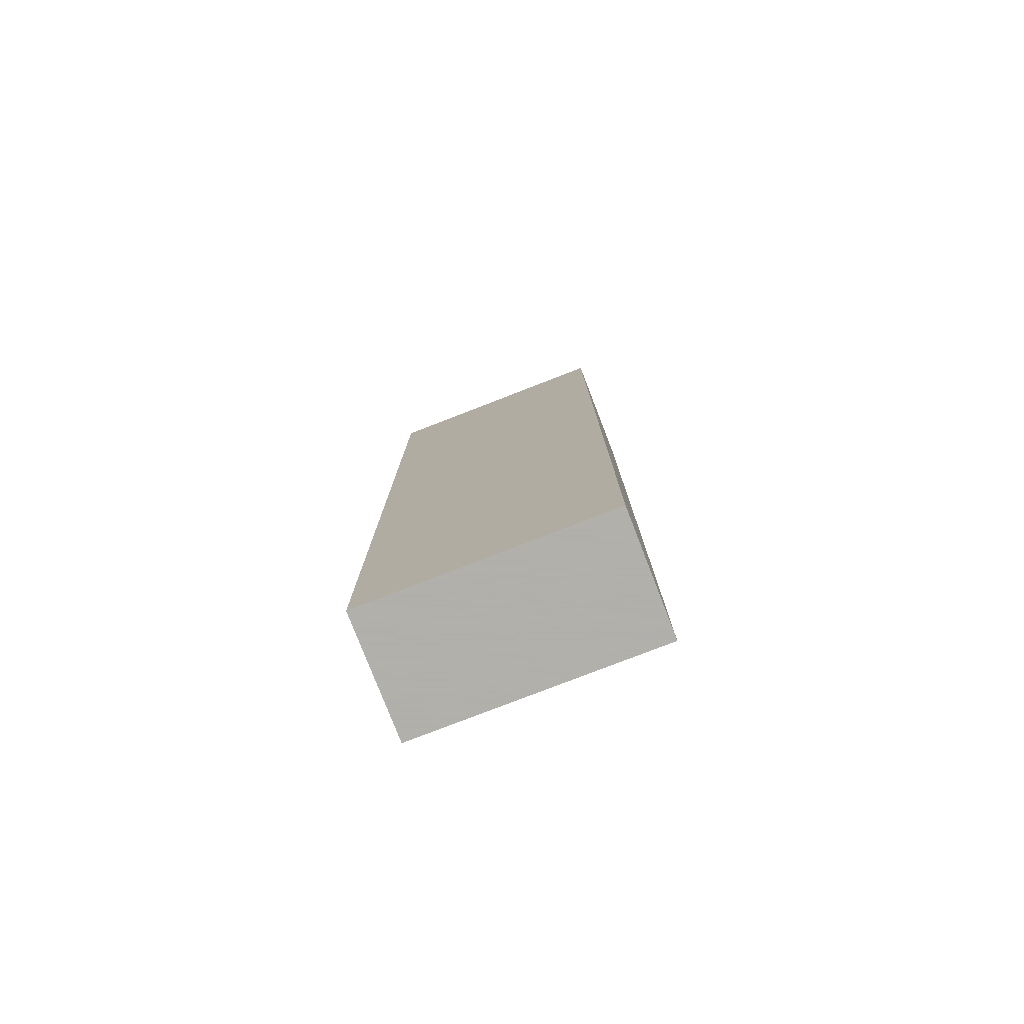
<metadata>
{"format":"obj","ext":"obj","renderer":"f3d","projection":"perspective","resolution":1024,"background":"white","views":[{"elev":-78.4,"azim":111.2,"up":"+Z"}]}
</metadata>
<code>
v -0.1259 -0.2521 -0.9595
v 0.1259 -0.2521 -0.9595
v -0.1259 -0.2521 0.9595
v 0.1259 -0.2521 0.9595
v -0.1259 0.2521 -0.9595
v 0.1259 0.2521 -0.9595
v -0.1259 0.2521 0.9595
v 0.1259 0.2521 0.9595
v 0 0.2521 0
v 0.1259 0.2521 0
v 0 0.2521 -0.9595
v -0.1259 0.2521 0
v 0 0.2521 0.9595
v -0.1259 -0.2521 0
v -0.1259 0 0
v -0.1259 0 -0.9595
v -0.1259 0 0.9595
v 0 -0.2521 -0.9595
v 0 -0.2521 0
v 0.1259 -0.2521 0
v 0 -0.2521 0.9595
v 0.1259 0 -0.9595
v 0.1259 0 0
v 0.1259 0 0.9595
v 0 0 0.9595
v 0 0 -0.9595
v -0.06296 0.2521 -0.4797
v 0 0.2521 -0.4797
v -0.06296 0.2521 -0.9595
v 0.06296 0.2521 0.4797
v 0.1259 0.2521 0.4797
v 0.06296 0.2521 0
v 0.1259 0.2521 -0.4797
v 0.06296 0.2521 -0.9595
v 0.06296 0.2521 -0.4797
v -0.1259 0.2521 -0.4797
v -0.06296 0.2521 0
v -0.1259 0.2521 0.4797
v -0.06296 0.2521 0.9595
v -0.06296 0.2521 0.4797
v 0.06296 0.2521 0.9595
v 0 0.2521 0.4797
v -0.1259 -0.2521 -0.4797
v -0.1259 -0.126 -0.4797
v -0.1259 -0.126 -0.9595
v -0.1259 -0.2521 0.4797
v -0.1259 -0.126 0.4797
v -0.1259 -0.126 0
v -0.1259 0.126 -0.4797
v -0.1259 0.126 -0.9595
v -0.1259 0 -0.4797
v -0.1259 -0.126 0.9595
v -0.1259 0 0.4797
v -0.1259 0.126 0.9595
v -0.1259 0.126 0.4797
v -0.1259 0.126 0
v -0.06296 -0.2521 -0.9595
v -0.06296 -0.2521 -0.4797
v 0.06296 -0.2521 -0.9595
v 0.06296 -0.2521 -0.4797
v 0 -0.2521 -0.4797
v -0.06296 -0.2521 0.4797
v -0.06296 -0.2521 0
v 0.1259 -0.2521 -0.4797
v 0.06296 -0.2521 0
v 0.1259 -0.2521 0.4797
v 0.06296 -0.2521 0.9595
v 0.06296 -0.2521 0.4797
v -0.06296 -0.2521 0.9595
v 0 -0.2521 0.4797
v 0.1259 -0.126 -0.9595
v 0.1259 0 -0.4797
v 0.1259 -0.126 -0.4797
v 0.1259 0.126 -0.9595
v 0.1259 0.126 -0.4797
v 0.1259 0.126 0.4797
v 0.1259 0.126 0
v 0.1259 -0.126 0
v 0.1259 0.126 0.9595
v 0.1259 0 0.4797
v 0.1259 -0.126 0.9595
v 0.1259 -0.126 0.4797
v 0 -0.126 0.9595
v -0.06296 -0.126 0.9595
v 0.06296 -0.126 0.9595
v 0.06296 0.126 0.9595
v 0.06296 0 0.9595
v -0.06296 0 0.9595
v 0 0.126 0.9595
v -0.06296 0.126 0.9595
v -0.06296 -0.126 -0.9595
v -0.06296 0.126 -0.9595
v -0.06296 0 -0.9595
v 0.06296 -0.126 -0.9595
v 0 -0.126 -0.9595
v 0.06296 0 -0.9595
v 0 0.126 -0.9595
v 0.06296 0.126 -0.9595
v -0.09444 0.2521 -0.7196
v -0.06296 0.2521 -0.7196
v -0.09444 0.2521 -0.9595
v -0.03148 0.2521 -0.2399
v 0 0.2521 -0.2399
v -0.03148 0.2521 -0.4797
v 0 0.2521 -0.7196
v -0.03148 0.2521 -0.9595
v -0.03148 0.2521 -0.7196
v 0.03148 0.2521 0.2399
v 0.06296 0.2521 0.2399
v 0.03148 0.2521 0
v 0.09444 0.2521 0.7196
v 0.1259 0.2521 0.7196
v 0.09444 0.2521 0.4797
v 0.1259 0.2521 0.2399
v 0.09444 0.2521 0
v 0.09444 0.2521 0.2399
v 0.1259 0.2521 -0.2399
v 0.09444 0.2521 -0.4797
v 0.09444 0.2521 -0.2399
v 0.1259 0.2521 -0.7196
v 0.09444 0.2521 -0.9595
v 0.09444 0.2521 -0.7196
v 0.03148 0.2521 -0.9595
v 0.03148 0.2521 -0.7196
v 0.06296 0.2521 -0.7196
v 0.03148 0.2521 -0.2399
v 0.06296 0.2521 -0.2399
v 0.03148 0.2521 -0.4797
v -0.1259 0.2521 -0.7196
v -0.09444 0.2521 -0.4797
v -0.1259 0.2521 -0.2399
v -0.09444 0.2521 0
v -0.09444 0.2521 -0.2399
v -0.03148 0.2521 0
v -0.06296 0.2521 -0.2399
v -0.1259 0.2521 0.2399
v -0.09444 0.2521 0.4797
v -0.09444 0.2521 0.2399
v -0.1259 0.2521 0.7196
v -0.09444 0.2521 0.9595
v -0.09444 0.2521 0.7196
v -0.03148 0.2521 0.9595
v -0.03148 0.2521 0.7196
v -0.06296 0.2521 0.7196
v 0.03148 0.2521 0.9595
v 0.03148 0.2521 0.7196
v 0 0.2521 0.7196
v 0.09444 0.2521 0.9595
v 0.06296 0.2521 0.7196
v 0 0.2521 0.2399
v 0.03148 0.2521 0.4797
v -0.06296 0.2521 0.2399
v -0.03148 0.2521 0.4797
v -0.03148 0.2521 0.2399
v -0.1259 -0.2521 -0.7196
v -0.1259 -0.1891 -0.7196
v -0.1259 -0.1891 -0.9595
v -0.1259 -0.2521 -0.2399
v -0.1259 -0.1891 -0.2399
v -0.1259 -0.1891 -0.4797
v -0.1259 -0.06302 -0.7196
v -0.1259 -0.06302 -0.9595
v -0.1259 -0.126 -0.7196
v -0.1259 -0.2521 0.2399
v -0.1259 -0.1891 0.2399
v -0.1259 -0.1891 0
v -0.1259 -0.2521 0.7196
v -0.1259 -0.1891 0.7196
v -0.1259 -0.1891 0.4797
v -0.1259 -0.06302 0.2399
v -0.1259 -0.06302 0
v -0.1259 -0.126 0.2399
v -0.1259 0.06302 -0.2399
v -0.1259 0.06302 -0.4797
v -0.1259 0 -0.2399
v -0.1259 0.1891 -0.7196
v -0.1259 0.1891 -0.9595
v -0.1259 0.126 -0.7196
v -0.1259 0.06302 -0.9595
v -0.1259 0 -0.7196
v -0.1259 0.06302 -0.7196
v -0.1259 -0.126 -0.2399
v -0.1259 -0.06302 -0.2399
v -0.1259 -0.06302 -0.4797
v -0.1259 -0.1891 0.9595
v -0.1259 -0.126 0.7196
v -0.1259 -0.06302 0.9595
v -0.1259 0 0.7196
v -0.1259 -0.06302 0.7196
v -0.1259 0 0.2399
v -0.1259 -0.06302 0.4797
v -0.1259 0.06302 0.9595
v -0.1259 0.126 0.7196
v -0.1259 0.06302 0.7196
v -0.1259 0.1891 0.9595
v -0.1259 0.1891 0.7196
v -0.1259 0.1891 0.2399
v -0.1259 0.1891 0.4797
v -0.1259 0.1891 -0.2399
v -0.1259 0.1891 0
v -0.1259 0.1891 -0.4797
v -0.1259 0.06302 0
v -0.1259 0.126 -0.2399
v -0.1259 0.06302 0.4797
v -0.1259 0.126 0.2399
v -0.1259 0.06302 0.2399
v -0.09444 -0.2521 -0.9595
v -0.09444 -0.2521 -0.7196
v -0.03148 -0.2521 -0.9595
v -0.03148 -0.2521 -0.7196
v -0.06296 -0.2521 -0.7196
v -0.09444 -0.2521 -0.2399
v -0.09444 -0.2521 -0.4797
v 0.03148 -0.2521 -0.9595
v 0.03148 -0.2521 -0.7196
v 0 -0.2521 -0.7196
v 0.09444 -0.2521 -0.9595
v 0.09444 -0.2521 -0.7196
v 0.06296 -0.2521 -0.7196
v 0.03148 -0.2521 -0.2399
v 0 -0.2521 -0.2399
v 0.03148 -0.2521 -0.4797
v -0.03148 -0.2521 0.2399
v -0.06296 -0.2521 0.2399
v -0.03148 -0.2521 0
v -0.09444 -0.2521 0.7196
v -0.09444 -0.2521 0.4797
v -0.09444 -0.2521 0
v -0.09444 -0.2521 0.2399
v -0.03148 -0.2521 -0.4797
v -0.03148 -0.2521 -0.2399
v -0.06296 -0.2521 -0.2399
v 0.1259 -0.2521 -0.7196
v 0.09444 -0.2521 -0.4797
v 0.1259 -0.2521 -0.2399
v 0.09444 -0.2521 0
v 0.09444 -0.2521 -0.2399
v 0.03148 -0.2521 0
v 0.06296 -0.2521 -0.2399
v 0.1259 -0.2521 0.2399
v 0.09444 -0.2521 0.4797
v 0.09444 -0.2521 0.2399
v 0.1259 -0.2521 0.7196
v 0.09444 -0.2521 0.9595
v 0.09444 -0.2521 0.7196
v 0.03148 -0.2521 0.9595
v 0.03148 -0.2521 0.7196
v 0.06296 -0.2521 0.7196
v -0.03148 -0.2521 0.9595
v -0.03148 -0.2521 0.7196
v 0 -0.2521 0.7196
v -0.09444 -0.2521 0.9595
v -0.06296 -0.2521 0.7196
v 0 -0.2521 0.2399
v -0.03148 -0.2521 0.4797
v 0.06296 -0.2521 0.2399
v 0.03148 -0.2521 0.4797
v 0.03148 -0.2521 0.2399
v 0.1259 -0.1891 -0.9595
v 0.1259 -0.126 -0.7196
v 0.1259 -0.1891 -0.7196
v 0.1259 -0.06302 -0.9595
v 0.1259 0 -0.7196
v 0.1259 -0.06302 -0.7196
v 0.1259 0 -0.2399
v 0.1259 -0.06302 -0.2399
v 0.1259 -0.06302 -0.4797
v 0.1259 0.06302 -0.9595
v 0.1259 0.126 -0.7196
v 0.1259 0.06302 -0.7196
v 0.1259 0.1891 -0.9595
v 0.1259 0.1891 -0.7196
v 0.1259 0.1891 -0.2399
v 0.1259 0.1891 -0.4797
v 0.1259 0.1891 0.2399
v 0.1259 0.1891 0
v 0.1259 0.1891 0.7196
v 0.1259 0.1891 0.4797
v 0.1259 0.06302 0.2399
v 0.1259 0.06302 0
v 0.1259 0.126 0.2399
v 0.1259 0.06302 -0.4797
v 0.1259 0.126 -0.2399
v 0.1259 0.06302 -0.2399
v 0.1259 -0.1891 -0.4797
v 0.1259 -0.06302 0
v 0.1259 -0.126 -0.2399
v 0.1259 -0.1891 0
v 0.1259 -0.1891 -0.2399
v 0.1259 0.06302 0.4797
v 0.1259 0 0.2399
v 0.1259 0.1891 0.9595
v 0.1259 0.126 0.7196
v 0.1259 0.06302 0.9595
v 0.1259 0 0.7196
v 0.1259 0.06302 0.7196
v 0.1259 -0.06302 0.9595
v 0.1259 -0.126 0.7196
v 0.1259 -0.06302 0.7196
v 0.1259 -0.1891 0.9595
v 0.1259 -0.1891 0.7196
v 0.1259 -0.1891 0.2399
v 0.1259 -0.1891 0.4797
v 0.1259 -0.06302 0.2399
v 0.1259 -0.06302 0.4797
v 0.1259 -0.126 0.2399
v -0.06296 -0.1891 0.9595
v -0.09444 -0.1891 0.9595
v 0 -0.1891 0.9595
v -0.03148 -0.1891 0.9595
v 0 -0.06302 0.9595
v -0.03148 -0.06302 0.9595
v -0.03148 -0.126 0.9595
v 0.06296 -0.1891 0.9595
v 0.03148 -0.1891 0.9595
v 0.09444 -0.1891 0.9595
v 0.09444 -0.06302 0.9595
v 0.09444 -0.126 0.9595
v 0.09444 0.06302 0.9595
v 0.09444 0 0.9595
v 0.09444 0.1891 0.9595
v 0.09444 0.126 0.9595
v 0.03148 0.06302 0.9595
v 0.03148 0 0.9595
v 0.06296 0.06302 0.9595
v 0.03148 -0.126 0.9595
v 0.06296 -0.06302 0.9595
v 0.03148 -0.06302 0.9595
v -0.09444 -0.126 0.9595
v -0.03148 0 0.9595
v -0.06296 -0.06302 0.9595
v -0.09444 0 0.9595
v -0.09444 -0.06302 0.9595
v 0.03148 0.126 0.9595
v 0 0.06302 0.9595
v 0.06296 0.1891 0.9595
v 0 0.1891 0.9595
v 0.03148 0.1891 0.9595
v -0.06296 0.1891 0.9595
v -0.03148 0.1891 0.9595
v -0.09444 0.1891 0.9595
v -0.09444 0.06302 0.9595
v -0.09444 0.126 0.9595
v -0.03148 0.06302 0.9595
v -0.03148 0.126 0.9595
v -0.06296 0.06302 0.9595
v -0.09444 -0.1891 -0.9595
v -0.09444 -0.06302 -0.9595
v -0.09444 -0.126 -0.9595
v -0.03148 -0.1891 -0.9595
v -0.06296 -0.1891 -0.9595
v -0.09444 0.06302 -0.9595
v -0.09444 0 -0.9595
v -0.09444 0.1891 -0.9595
v -0.09444 0.126 -0.9595
v -0.03148 0.06302 -0.9595
v -0.03148 0 -0.9595
v -0.06296 0.06302 -0.9595
v 0.03148 -0.06302 -0.9595
v 0.03148 -0.126 -0.9595
v 0 -0.06302 -0.9595
v 0.09444 -0.1891 -0.9595
v 0.06296 -0.1891 -0.9595
v 0 -0.1891 -0.9595
v 0.03148 -0.1891 -0.9595
v -0.06296 -0.06302 -0.9595
v -0.03148 -0.06302 -0.9595
v -0.03148 -0.126 -0.9595
v 0.09444 -0.126 -0.9595
v 0.03148 0 -0.9595
v 0.06296 -0.06302 -0.9595
v 0.09444 0 -0.9595
v 0.09444 -0.06302 -0.9595
v -0.03148 0.126 -0.9595
v 0 0.06302 -0.9595
v -0.06296 0.1891 -0.9595
v 0 0.1891 -0.9595
v -0.03148 0.1891 -0.9595
v 0.06296 0.1891 -0.9595
v 0.03148 0.1891 -0.9595
v 0.09444 0.1891 -0.9595
v 0.09444 0.06302 -0.9595
v 0.09444 0.126 -0.9595
v 0.03148 0.06302 -0.9595
v 0.03148 0.126 -0.9595
v 0.06296 0.06302 -0.9595
f 5 99 101
f 99 27 100
f 100 29 101
f 99 100 101
f 27 102 104
f 102 9 103
f 103 28 104
f 102 103 104
f 28 105 107
f 105 11 106
f 106 29 107
f 105 106 107
f 27 104 100
f 104 28 107
f 107 29 100
f 104 107 100
f 9 108 110
f 108 30 109
f 109 32 110
f 108 109 110
f 30 111 113
f 111 8 112
f 112 31 113
f 111 112 113
f 31 114 116
f 114 10 115
f 115 32 116
f 114 115 116
f 30 113 109
f 113 31 116
f 116 32 109
f 113 116 109
f 10 117 119
f 117 33 118
f 118 35 119
f 117 118 119
f 33 120 122
f 120 6 121
f 121 34 122
f 120 121 122
f 34 123 125
f 123 11 124
f 124 35 125
f 123 124 125
f 33 122 118
f 122 34 125
f 125 35 118
f 122 125 118
f 9 110 103
f 110 32 126
f 126 28 103
f 110 126 103
f 32 115 127
f 115 10 119
f 119 35 127
f 115 119 127
f 35 124 128
f 124 11 105
f 105 28 128
f 124 105 128
f 32 127 126
f 127 35 128
f 128 28 126
f 127 128 126
f 5 129 99
f 129 36 130
f 130 27 99
f 129 130 99
f 36 131 133
f 131 12 132
f 132 37 133
f 131 132 133
f 37 134 135
f 134 9 102
f 102 27 135
f 134 102 135
f 36 133 130
f 133 37 135
f 135 27 130
f 133 135 130
f 12 136 138
f 136 38 137
f 137 40 138
f 136 137 138
f 38 139 141
f 139 7 140
f 140 39 141
f 139 140 141
f 39 142 144
f 142 13 143
f 143 40 144
f 142 143 144
f 38 141 137
f 141 39 144
f 144 40 137
f 141 144 137
f 13 145 147
f 145 41 146
f 146 42 147
f 145 146 147
f 41 148 149
f 148 8 111
f 111 30 149
f 148 111 149
f 30 108 151
f 108 9 150
f 150 42 151
f 108 150 151
f 41 149 146
f 149 30 151
f 151 42 146
f 149 151 146
f 12 138 132
f 138 40 152
f 152 37 132
f 138 152 132
f 40 143 153
f 143 13 147
f 147 42 153
f 143 147 153
f 42 150 154
f 150 9 134
f 134 37 154
f 150 134 154
f 40 153 152
f 153 42 154
f 154 37 152
f 153 154 152
f 1 155 157
f 155 43 156
f 156 45 157
f 155 156 157
f 43 158 160
f 158 14 159
f 159 44 160
f 158 159 160
f 44 161 163
f 161 16 162
f 162 45 163
f 161 162 163
f 43 160 156
f 160 44 163
f 163 45 156
f 160 163 156
f 14 164 166
f 164 46 165
f 165 48 166
f 164 165 166
f 46 167 169
f 167 3 168
f 168 47 169
f 167 168 169
f 47 170 172
f 170 15 171
f 171 48 172
f 170 171 172
f 46 169 165
f 169 47 172
f 172 48 165
f 169 172 165
f 15 173 175
f 173 49 174
f 174 51 175
f 173 174 175
f 49 176 178
f 176 5 177
f 177 50 178
f 176 177 178
f 50 179 181
f 179 16 180
f 180 51 181
f 179 180 181
f 49 178 174
f 178 50 181
f 181 51 174
f 178 181 174
f 14 166 159
f 166 48 182
f 182 44 159
f 166 182 159
f 48 171 183
f 171 15 175
f 175 51 183
f 171 175 183
f 51 180 184
f 180 16 161
f 161 44 184
f 180 161 184
f 48 183 182
f 183 51 184
f 184 44 182
f 183 184 182
f 3 185 168
f 185 52 186
f 186 47 168
f 185 186 168
f 52 187 189
f 187 17 188
f 188 53 189
f 187 188 189
f 53 190 191
f 190 15 170
f 170 47 191
f 190 170 191
f 52 189 186
f 189 53 191
f 191 47 186
f 189 191 186
f 17 192 194
f 192 54 193
f 193 55 194
f 192 193 194
f 54 195 196
f 195 7 139
f 139 38 196
f 195 139 196
f 38 136 198
f 136 12 197
f 197 55 198
f 136 197 198
f 54 196 193
f 196 38 198
f 198 55 193
f 196 198 193
f 12 131 200
f 131 36 199
f 199 56 200
f 131 199 200
f 36 129 201
f 129 5 176
f 176 49 201
f 129 176 201
f 49 173 203
f 173 15 202
f 202 56 203
f 173 202 203
f 36 201 199
f 201 49 203
f 203 56 199
f 201 203 199
f 17 194 188
f 194 55 204
f 204 53 188
f 194 204 188
f 55 197 205
f 197 12 200
f 200 56 205
f 197 200 205
f 56 202 206
f 202 15 190
f 190 53 206
f 202 190 206
f 55 205 204
f 205 56 206
f 206 53 204
f 205 206 204
f 1 207 155
f 207 57 208
f 208 43 155
f 207 208 155
f 57 209 211
f 209 18 210
f 210 58 211
f 209 210 211
f 58 212 213
f 212 14 158
f 158 43 213
f 212 158 213
f 57 211 208
f 211 58 213
f 213 43 208
f 211 213 208
f 18 214 216
f 214 59 215
f 215 61 216
f 214 215 216
f 59 217 219
f 217 2 218
f 218 60 219
f 217 218 219
f 60 220 222
f 220 19 221
f 221 61 222
f 220 221 222
f 59 219 215
f 219 60 222
f 222 61 215
f 219 222 215
f 19 223 225
f 223 62 224
f 224 63 225
f 223 224 225
f 62 226 227
f 226 3 167
f 167 46 227
f 226 167 227
f 46 164 229
f 164 14 228
f 228 63 229
f 164 228 229
f 62 227 224
f 227 46 229
f 229 63 224
f 227 229 224
f 18 216 210
f 216 61 230
f 230 58 210
f 216 230 210
f 61 221 231
f 221 19 225
f 225 63 231
f 221 225 231
f 63 228 232
f 228 14 212
f 212 58 232
f 228 212 232
f 61 231 230
f 231 63 232
f 232 58 230
f 231 232 230
f 2 233 218
f 233 64 234
f 234 60 218
f 233 234 218
f 64 235 237
f 235 20 236
f 236 65 237
f 235 236 237
f 65 238 239
f 238 19 220
f 220 60 239
f 238 220 239
f 64 237 234
f 237 65 239
f 239 60 234
f 237 239 234
f 20 240 242
f 240 66 241
f 241 68 242
f 240 241 242
f 66 243 245
f 243 4 244
f 244 67 245
f 243 244 245
f 67 246 248
f 246 21 247
f 247 68 248
f 246 247 248
f 66 245 241
f 245 67 248
f 248 68 241
f 245 248 241
f 21 249 251
f 249 69 250
f 250 70 251
f 249 250 251
f 69 252 253
f 252 3 226
f 226 62 253
f 252 226 253
f 62 223 255
f 223 19 254
f 254 70 255
f 223 254 255
f 69 253 250
f 253 62 255
f 255 70 250
f 253 255 250
f 20 242 236
f 242 68 256
f 256 65 236
f 242 256 236
f 68 247 257
f 247 21 251
f 251 70 257
f 247 251 257
f 70 254 258
f 254 19 238
f 238 65 258
f 254 238 258
f 68 257 256
f 257 70 258
f 258 65 256
f 257 258 256
f 2 259 261
f 259 71 260
f 260 73 261
f 259 260 261
f 71 262 264
f 262 22 263
f 263 72 264
f 262 263 264
f 72 265 267
f 265 23 266
f 266 73 267
f 265 266 267
f 71 264 260
f 264 72 267
f 267 73 260
f 264 267 260
f 22 268 270
f 268 74 269
f 269 75 270
f 268 269 270
f 74 271 272
f 271 6 120
f 120 33 272
f 271 120 272
f 33 117 274
f 117 10 273
f 273 75 274
f 117 273 274
f 74 272 269
f 272 33 274
f 274 75 269
f 272 274 269
f 10 114 276
f 114 31 275
f 275 77 276
f 114 275 276
f 31 112 278
f 112 8 277
f 277 76 278
f 112 277 278
f 76 279 281
f 279 23 280
f 280 77 281
f 279 280 281
f 31 278 275
f 278 76 281
f 281 77 275
f 278 281 275
f 22 270 263
f 270 75 282
f 282 72 263
f 270 282 263
f 75 273 283
f 273 10 276
f 276 77 283
f 273 276 283
f 77 280 284
f 280 23 265
f 265 72 284
f 280 265 284
f 75 283 282
f 283 77 284
f 284 72 282
f 283 284 282
f 2 261 233
f 261 73 285
f 285 64 233
f 261 285 233
f 73 266 287
f 266 23 286
f 286 78 287
f 266 286 287
f 78 288 289
f 288 20 235
f 235 64 289
f 288 235 289
f 73 287 285
f 287 78 289
f 289 64 285
f 287 289 285
f 23 279 291
f 279 76 290
f 290 80 291
f 279 290 291
f 76 277 293
f 277 8 292
f 292 79 293
f 277 292 293
f 79 294 296
f 294 24 295
f 295 80 296
f 294 295 296
f 76 293 290
f 293 79 296
f 296 80 290
f 293 296 290
f 24 297 299
f 297 81 298
f 298 82 299
f 297 298 299
f 81 300 301
f 300 4 243
f 243 66 301
f 300 243 301
f 66 240 303
f 240 20 302
f 302 82 303
f 240 302 303
f 81 301 298
f 301 66 303
f 303 82 298
f 301 303 298
f 23 291 286
f 291 80 304
f 304 78 286
f 291 304 286
f 80 295 305
f 295 24 299
f 299 82 305
f 295 299 305
f 82 302 306
f 302 20 288
f 288 78 306
f 302 288 306
f 80 305 304
f 305 82 306
f 306 78 304
f 305 306 304
f 3 252 308
f 252 69 307
f 307 84 308
f 252 307 308
f 69 249 310
f 249 21 309
f 309 83 310
f 249 309 310
f 83 311 313
f 311 25 312
f 312 84 313
f 311 312 313
f 69 310 307
f 310 83 313
f 313 84 307
f 310 313 307
f 21 246 315
f 246 67 314
f 314 85 315
f 246 314 315
f 67 244 316
f 244 4 300
f 300 81 316
f 244 300 316
f 81 297 318
f 297 24 317
f 317 85 318
f 297 317 318
f 67 316 314
f 316 81 318
f 318 85 314
f 316 318 314
f 24 294 320
f 294 79 319
f 319 87 320
f 294 319 320
f 79 292 322
f 292 8 321
f 321 86 322
f 292 321 322
f 86 323 325
f 323 25 324
f 324 87 325
f 323 324 325
f 79 322 319
f 322 86 325
f 325 87 319
f 322 325 319
f 21 315 309
f 315 85 326
f 326 83 309
f 315 326 309
f 85 317 327
f 317 24 320
f 320 87 327
f 317 320 327
f 87 324 328
f 324 25 311
f 311 83 328
f 324 311 328
f 85 327 326
f 327 87 328
f 328 83 326
f 327 328 326
f 3 308 185
f 308 84 329
f 329 52 185
f 308 329 185
f 84 312 331
f 312 25 330
f 330 88 331
f 312 330 331
f 88 332 333
f 332 17 187
f 187 52 333
f 332 187 333
f 84 331 329
f 331 88 333
f 333 52 329
f 331 333 329
f 25 323 335
f 323 86 334
f 334 89 335
f 323 334 335
f 86 321 336
f 321 8 148
f 148 41 336
f 321 148 336
f 41 145 338
f 145 13 337
f 337 89 338
f 145 337 338
f 86 336 334
f 336 41 338
f 338 89 334
f 336 338 334
f 13 142 340
f 142 39 339
f 339 90 340
f 142 339 340
f 39 140 341
f 140 7 195
f 195 54 341
f 140 195 341
f 54 192 343
f 192 17 342
f 342 90 343
f 192 342 343
f 39 341 339
f 341 54 343
f 343 90 339
f 341 343 339
f 25 335 330
f 335 89 344
f 344 88 330
f 335 344 330
f 89 337 345
f 337 13 340
f 340 90 345
f 337 340 345
f 90 342 346
f 342 17 332
f 332 88 346
f 342 332 346
f 89 345 344
f 345 90 346
f 346 88 344
f 345 346 344
f 1 157 207
f 157 45 347
f 347 57 207
f 157 347 207
f 45 162 349
f 162 16 348
f 348 91 349
f 162 348 349
f 91 350 351
f 350 18 209
f 209 57 351
f 350 209 351
f 45 349 347
f 349 91 351
f 351 57 347
f 349 351 347
f 16 179 353
f 179 50 352
f 352 93 353
f 179 352 353
f 50 177 355
f 177 5 354
f 354 92 355
f 177 354 355
f 92 356 358
f 356 26 357
f 357 93 358
f 356 357 358
f 50 355 352
f 355 92 358
f 358 93 352
f 355 358 352
f 26 359 361
f 359 94 360
f 360 95 361
f 359 360 361
f 94 362 363
f 362 2 217
f 217 59 363
f 362 217 363
f 59 214 365
f 214 18 364
f 364 95 365
f 214 364 365
f 94 363 360
f 363 59 365
f 365 95 360
f 363 365 360
f 16 353 348
f 353 93 366
f 366 91 348
f 353 366 348
f 93 357 367
f 357 26 361
f 361 95 367
f 357 361 367
f 95 364 368
f 364 18 350
f 350 91 368
f 364 350 368
f 93 367 366
f 367 95 368
f 368 91 366
f 367 368 366
f 2 362 259
f 362 94 369
f 369 71 259
f 362 369 259
f 94 359 371
f 359 26 370
f 370 96 371
f 359 370 371
f 96 372 373
f 372 22 262
f 262 71 373
f 372 262 373
f 94 371 369
f 371 96 373
f 373 71 369
f 371 373 369
f 26 356 375
f 356 92 374
f 374 97 375
f 356 374 375
f 92 354 376
f 354 5 101
f 101 29 376
f 354 101 376
f 29 106 378
f 106 11 377
f 377 97 378
f 106 377 378
f 92 376 374
f 376 29 378
f 378 97 374
f 376 378 374
f 11 123 380
f 123 34 379
f 379 98 380
f 123 379 380
f 34 121 381
f 121 6 271
f 271 74 381
f 121 271 381
f 74 268 383
f 268 22 382
f 382 98 383
f 268 382 383
f 34 381 379
f 381 74 383
f 383 98 379
f 381 383 379
f 26 375 370
f 375 97 384
f 384 96 370
f 375 384 370
f 97 377 385
f 377 11 380
f 380 98 385
f 377 380 385
f 98 382 386
f 382 22 372
f 372 96 386
f 382 372 386
f 97 385 384
f 385 98 386
f 386 96 384
f 385 386 384

</code>
